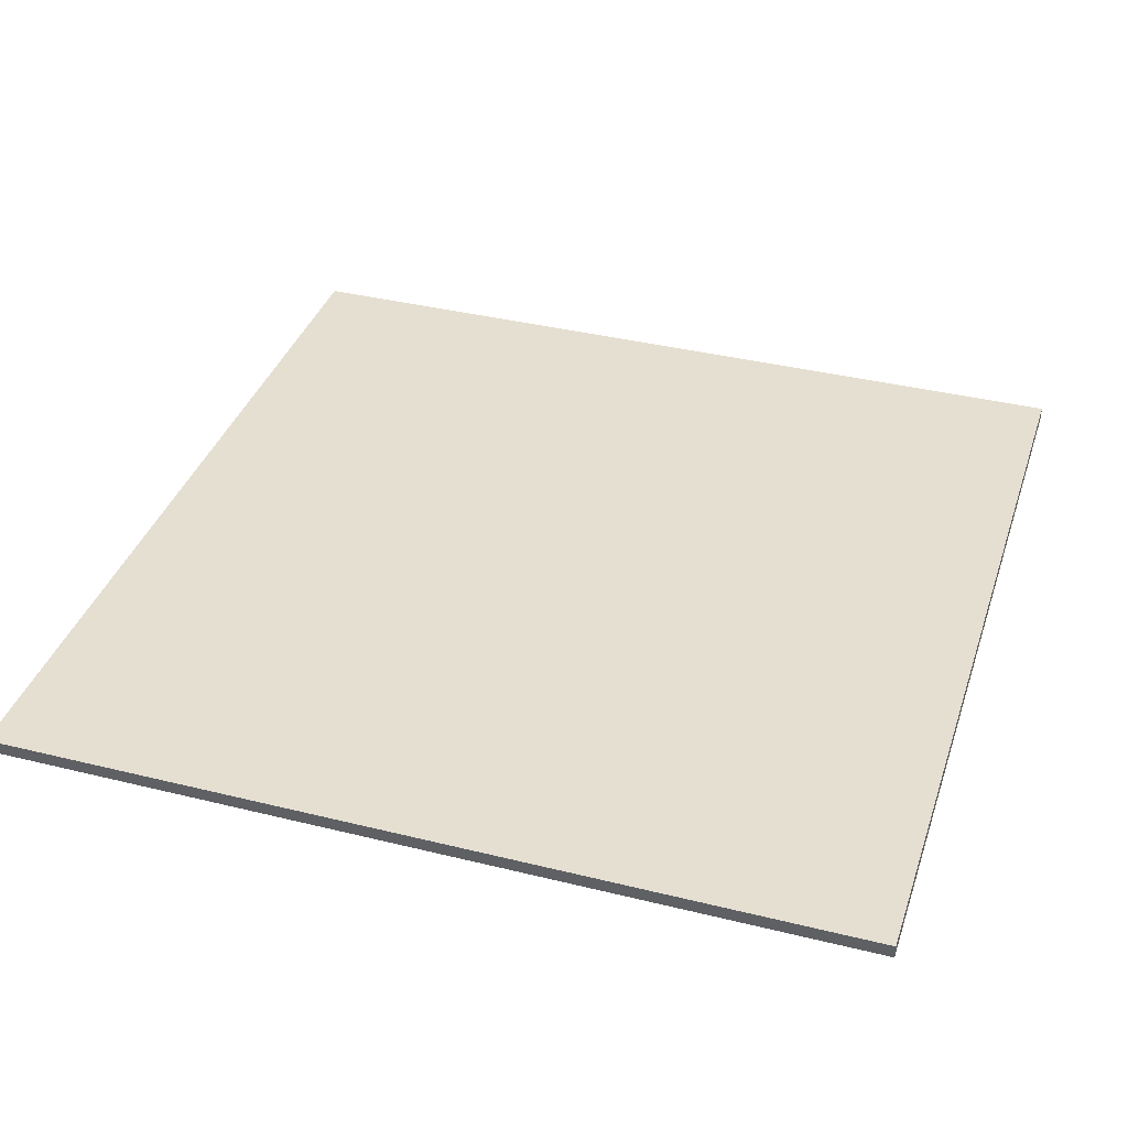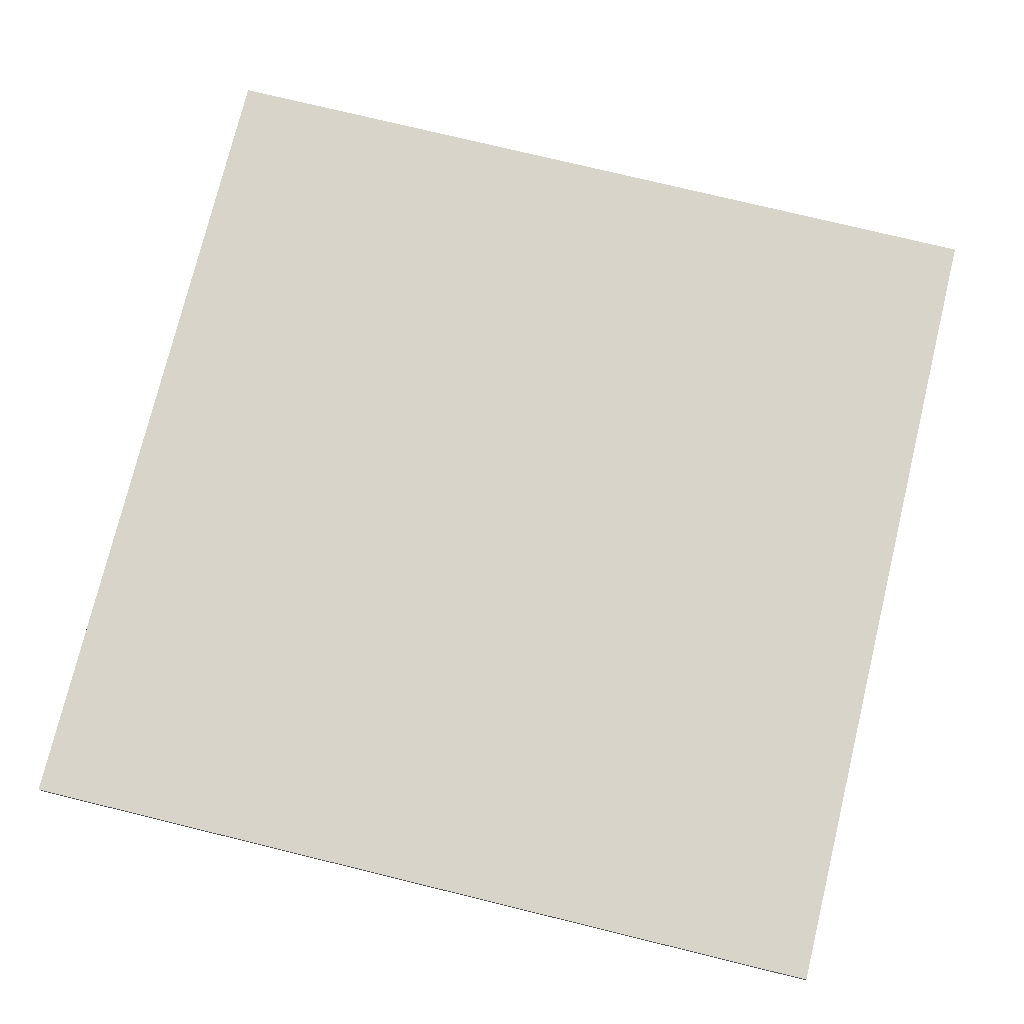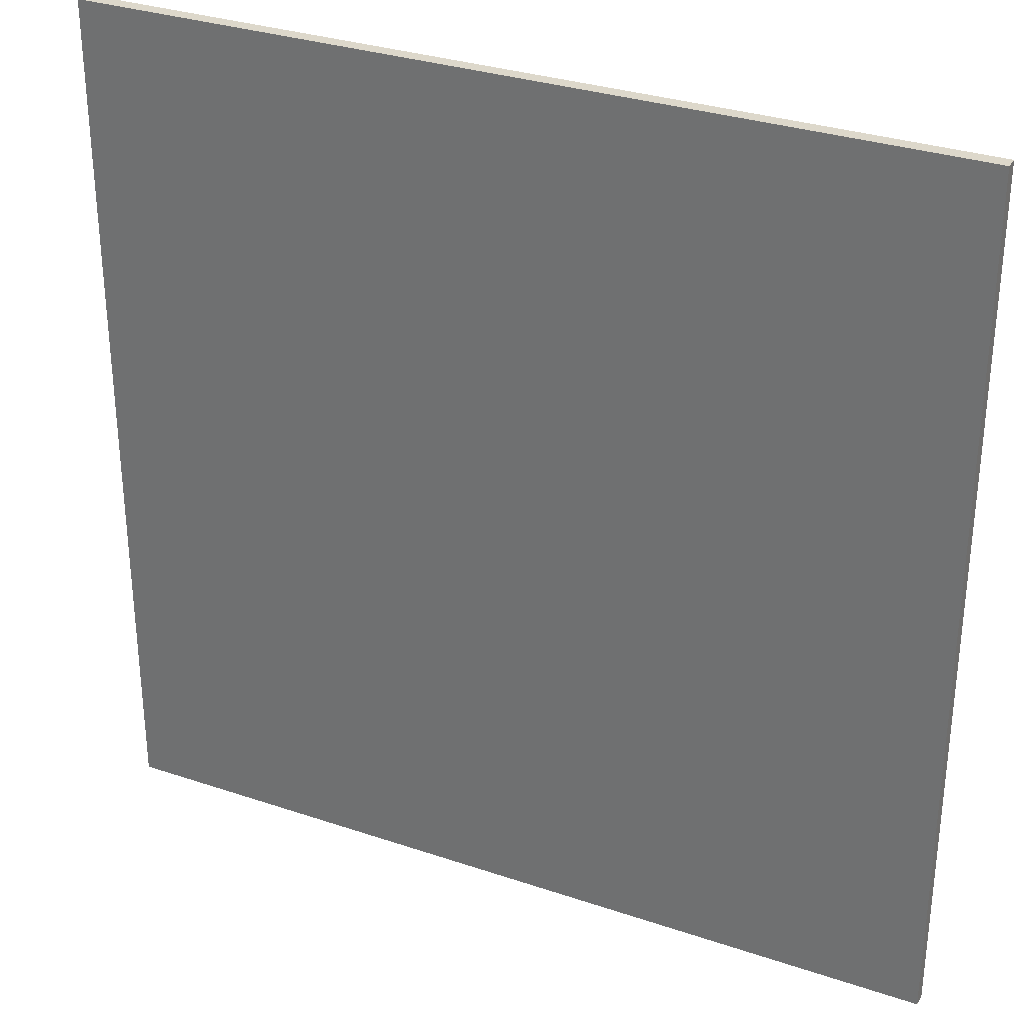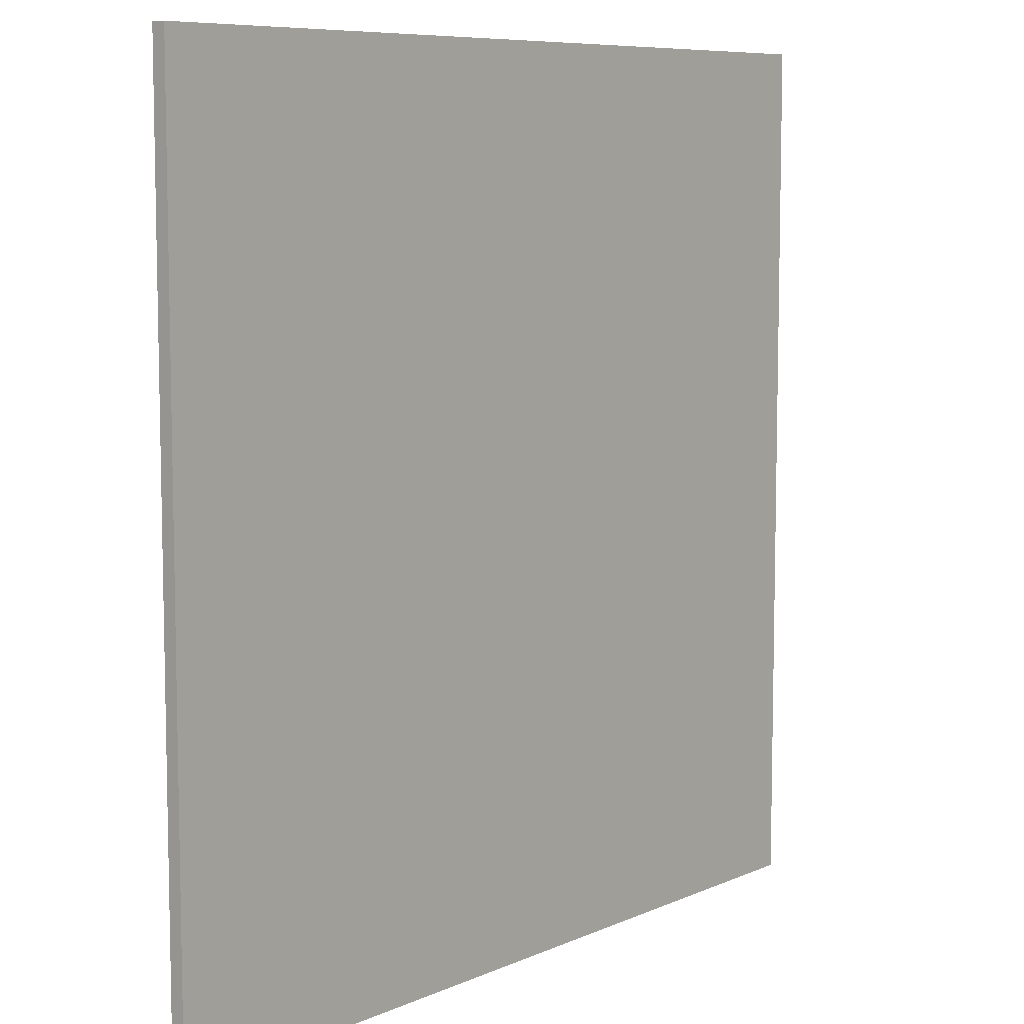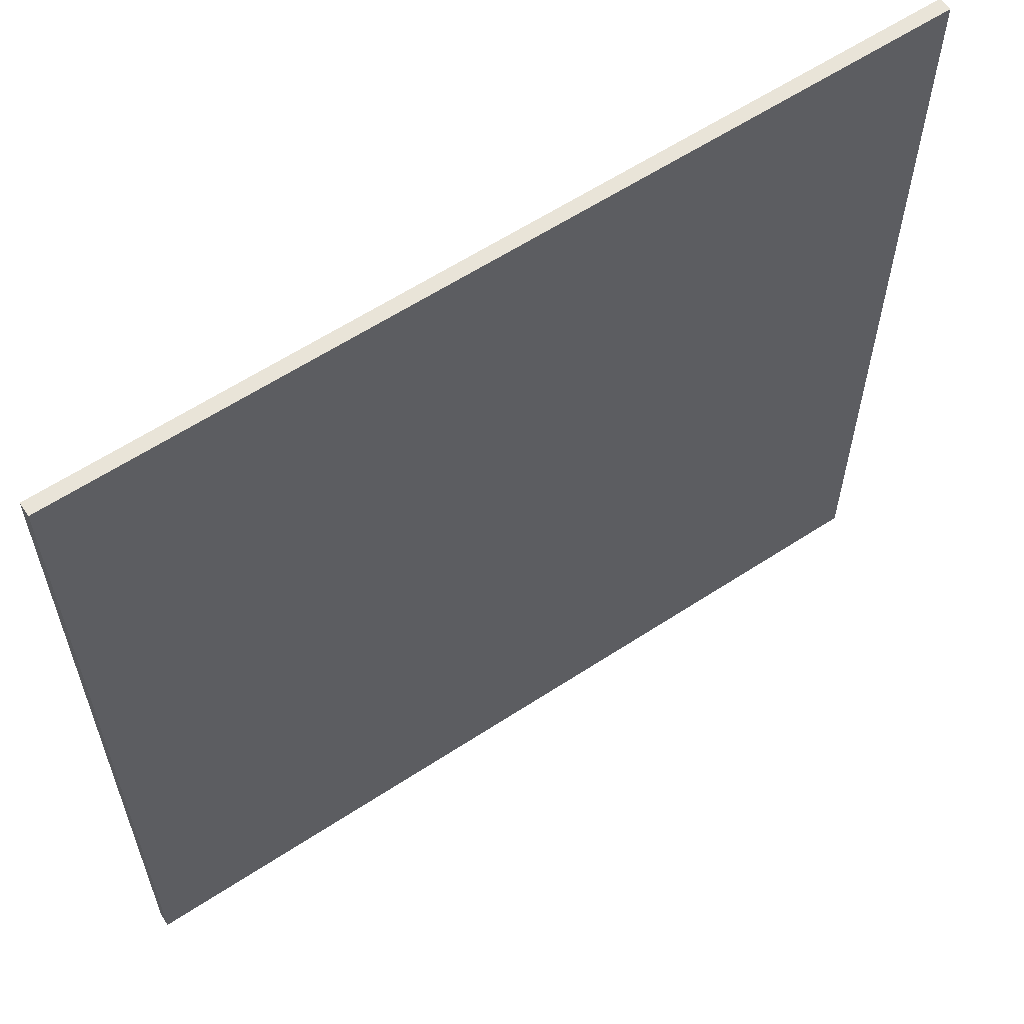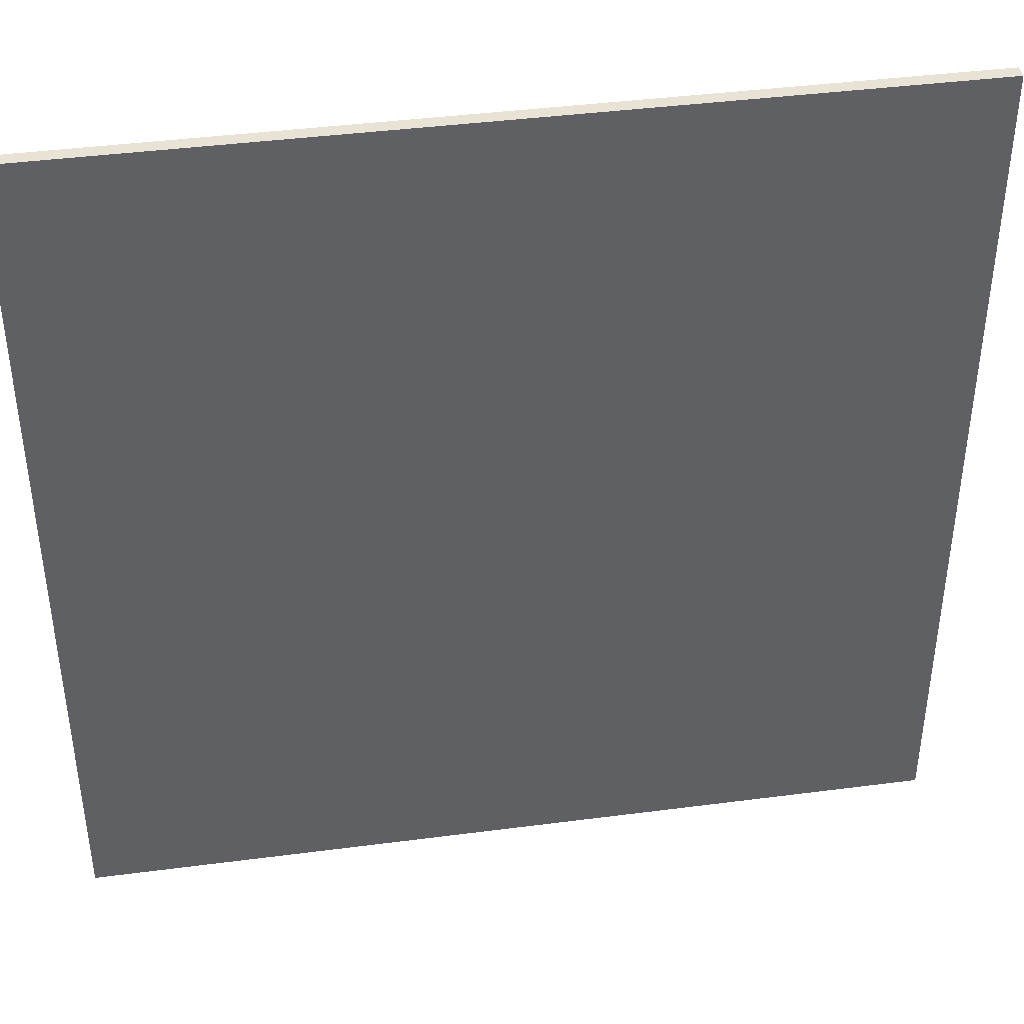
<metadata>
{"format":"obj","ext":"obj","renderer":"f3d","projection":"perspective","resolution":1024,"background":"white","views":[{"elev":37.4,"azim":107.6,"up":"+Y"},{"elev":75.7,"azim":-76.3,"up":"+Y"},{"elev":31.3,"azim":25.7,"up":"+Z"},{"elev":8.0,"azim":129.5,"up":"+Z"},{"elev":60.7,"azim":-33.8,"up":"+Z"},{"elev":41.3,"azim":-9.0,"up":"+Z"}]}
</metadata>
<code>
v -32 0 32
v -32 0 -32
v -32 1 32
v -32 1 -32
v 32 0 32
v 32 0 -32
v 32 1 32
v 32 1 -32
v -32 0 32
v -32 1 32
v 1 0 32
v 1 1 32
v 2 0 32
v 2 1 32
v 32 0 32
v 32 1 32
v -32 0 -32
v -32 1 -32
v -2 0 -32
v -2 1 -32
v -1 0 -32
v -1 1 -32
v 1 0 -32
v 1 1 -32
v 2 0 -32
v 2 1 -32
v 32 0 -32
v 32 1 -32
v -32 0 32
v 1 0 32
v 2 0 32
v 32 0 32
v -2 0 28
v -1 0 28
v -2 0 24
v -1 0 24
v -2 0 20
v -1 0 20
v -2 0 16
v -1 0 16
v -2 0 12
v -1 0 12
v -2 0 8
v -1 0 8
v -2 0 4
v -1 0 4
v -2 0 -0
v -1 0 -0
v -2 0 -4
v -1 0 -4
v -2 0 -8
v -1 0 -8
v -2 0 -12
v -1 0 -12
v -2 0 -16
v -1 0 -16
v -2 0 -20
v -1 0 -20
v -2 0 -24
v -1 0 -24
v -2 0 -28
v -1 0 -28
v -32 0 -32
v -2 0 -32
v -1 0 -32
v 1 0 -32
v 2 0 -32
v 32 0 -32
v -32 1 32
v 1 1 32
v 2 1 32
v 32 1 32
v -2 1 28
v -1 1 28
v -2 1 24
v -1 1 24
v -2 1 20
v -1 1 20
v -2 1 16
v -1 1 16
v -2 1 12
v -1 1 12
v -2 1 8
v -1 1 8
v -2 1 4
v -1 1 4
v -2 1 -0
v -1 1 -0
v -2 1 -4
v -1 1 -4
v -2 1 -8
v -1 1 -8
v -2 1 -12
v -1 1 -12
v -2 1 -16
v -1 1 -16
v -2 1 -20
v -1 1 -20
v -2 1 -24
v -1 1 -24
v -2 1 -28
v -1 1 -28
v -32 1 -32
v -2 1 -32
v -1 1 -32
v 1 1 -32
v 2 1 -32
v 32 1 -32
f 3 2 1
f 4 2 3
f 5 6 7
f 7 6 8
f 11 10 9
f 12 10 11
f 13 12 11
f 14 12 13
f 15 14 13
f 16 14 15
f 17 18 19
f 19 18 20
f 19 20 21
f 21 20 22
f 21 22 23
f 23 22 24
f 23 24 25
f 25 24 26
f 25 26 27
f 27 26 28
f 33 30 29
f 34 30 33
f 35 33 29
f 35 34 33
f 36 30 34
f 36 34 35
f 37 35 29
f 37 36 35
f 38 30 36
f 38 36 37
f 39 37 29
f 39 38 37
f 40 30 38
f 40 38 39
f 41 39 29
f 41 40 39
f 42 30 40
f 42 40 41
f 43 41 29
f 43 42 41
f 44 30 42
f 44 42 43
f 45 43 29
f 45 44 43
f 46 30 44
f 46 44 45
f 47 45 29
f 47 46 45
f 48 30 46
f 48 46 47
f 49 47 29
f 49 48 47
f 50 30 48
f 50 48 49
f 51 49 29
f 51 50 49
f 52 30 50
f 52 50 51
f 53 51 29
f 53 52 51
f 54 30 52
f 54 52 53
f 55 53 29
f 55 54 53
f 56 30 54
f 56 54 55
f 57 55 29
f 57 56 55
f 58 30 56
f 58 56 57
f 59 57 29
f 59 58 57
f 60 30 58
f 60 58 59
f 61 59 29
f 61 60 59
f 62 30 60
f 62 60 61
f 63 61 29
f 64 62 61
f 64 61 63
f 65 30 62
f 65 62 64
f 66 31 30
f 66 30 65
f 67 32 31
f 67 31 66
f 68 32 67
f 69 70 73
f 73 70 74
f 69 73 75
f 73 74 75
f 74 70 76
f 75 74 76
f 69 75 77
f 75 76 77
f 76 70 78
f 77 76 78
f 69 77 79
f 77 78 79
f 78 70 80
f 79 78 80
f 69 79 81
f 79 80 81
f 80 70 82
f 81 80 82
f 69 81 83
f 81 82 83
f 82 70 84
f 83 82 84
f 69 83 85
f 83 84 85
f 84 70 86
f 85 84 86
f 69 85 87
f 85 86 87
f 86 70 88
f 87 86 88
f 69 87 89
f 87 88 89
f 88 70 90
f 89 88 90
f 69 89 91
f 89 90 91
f 90 70 92
f 91 90 92
f 69 91 93
f 91 92 93
f 92 70 94
f 93 92 94
f 69 93 95
f 93 94 95
f 94 70 96
f 95 94 96
f 69 95 97
f 95 96 97
f 96 70 98
f 97 96 98
f 69 97 99
f 97 98 99
f 98 70 100
f 99 98 100
f 69 99 101
f 99 100 101
f 100 70 102
f 101 100 102
f 69 101 103
f 101 102 104
f 103 101 104
f 102 70 105
f 104 102 105
f 70 71 106
f 105 70 106
f 71 72 107
f 106 71 107
f 107 72 108

</code>
